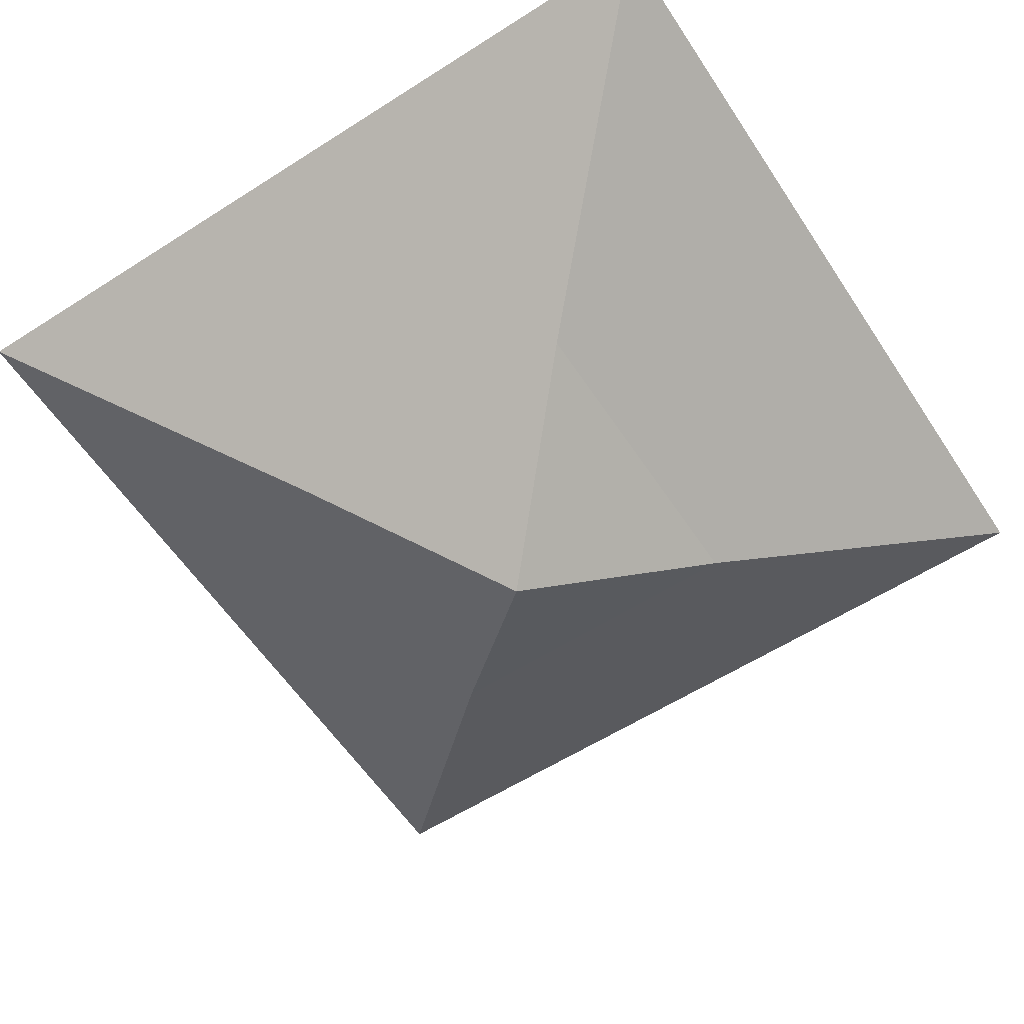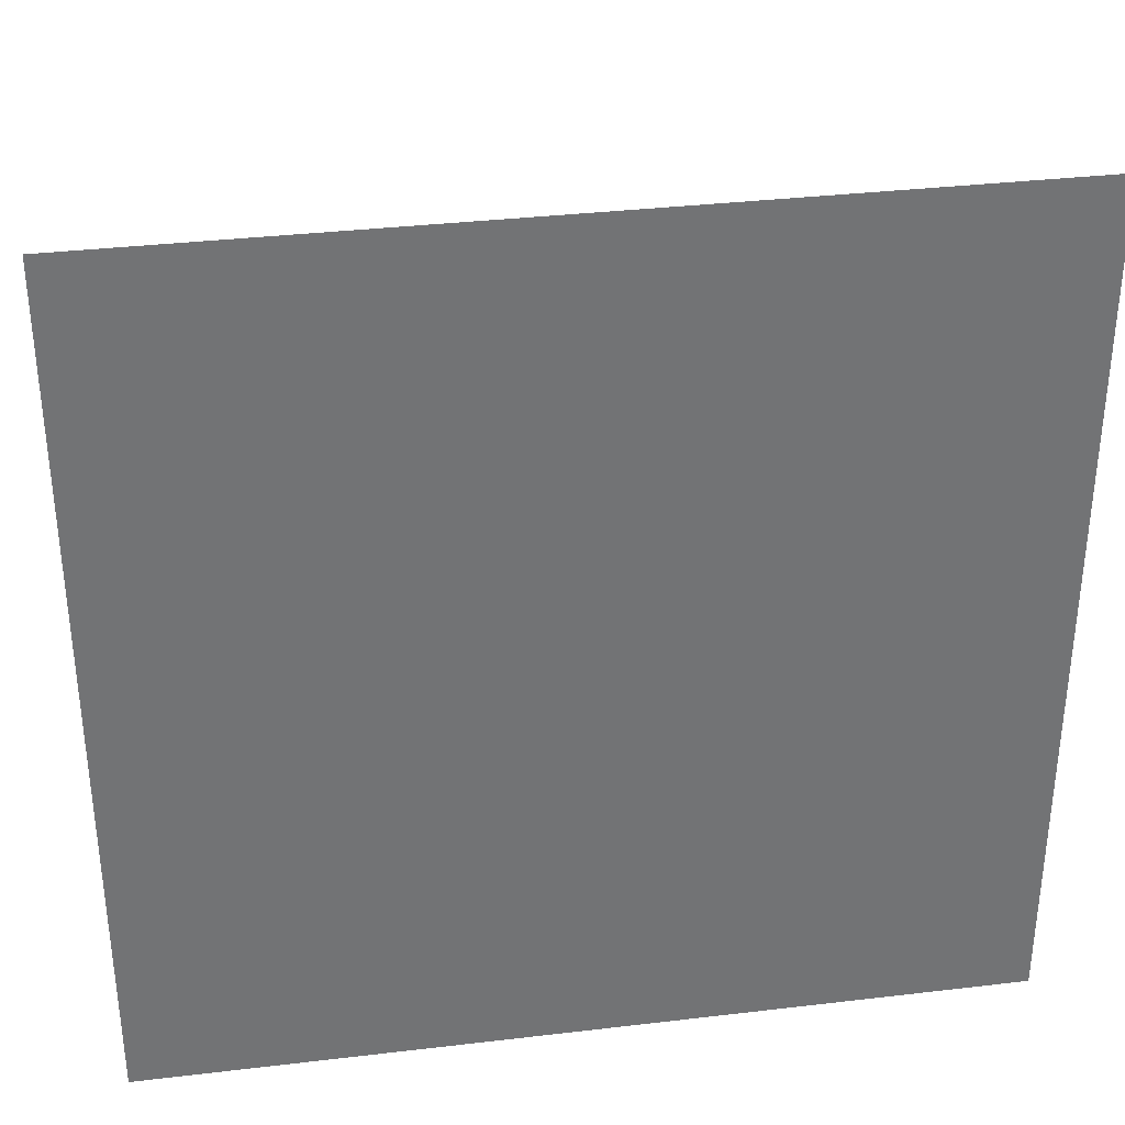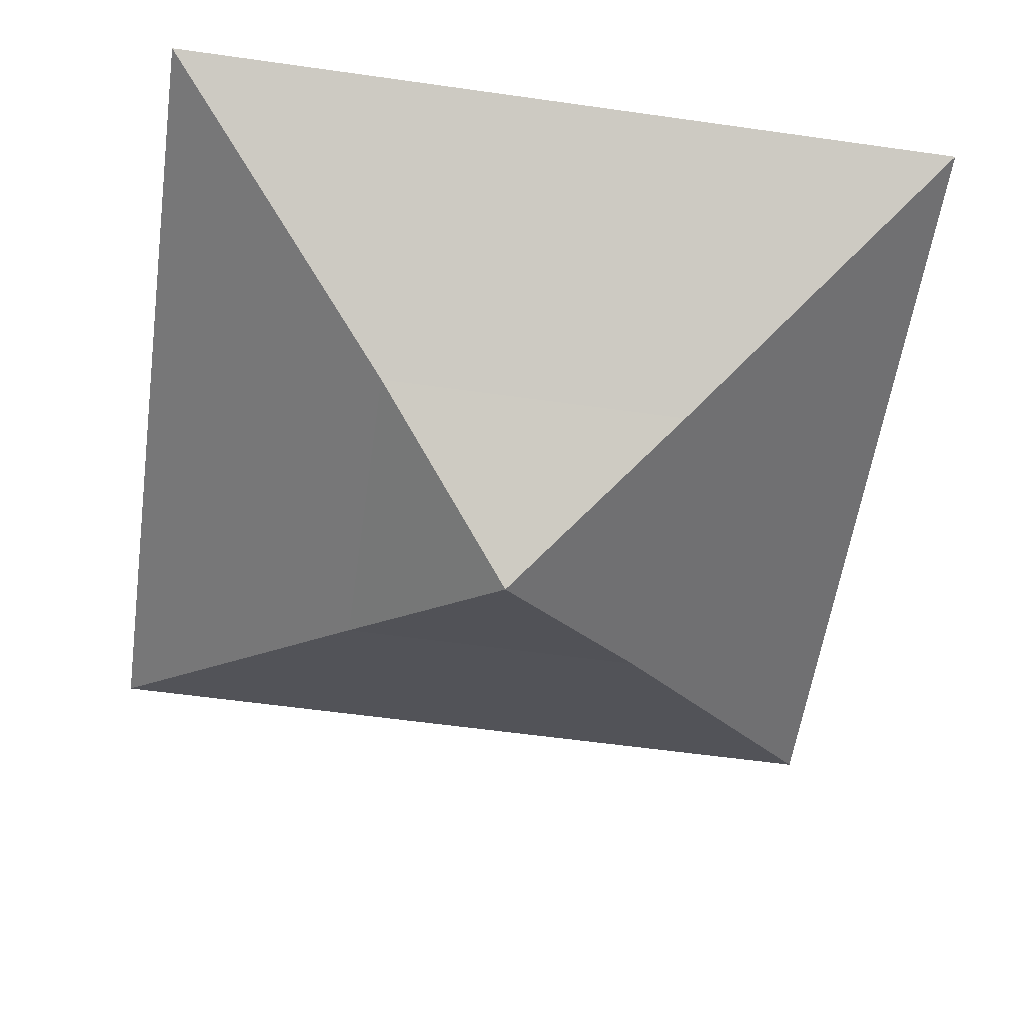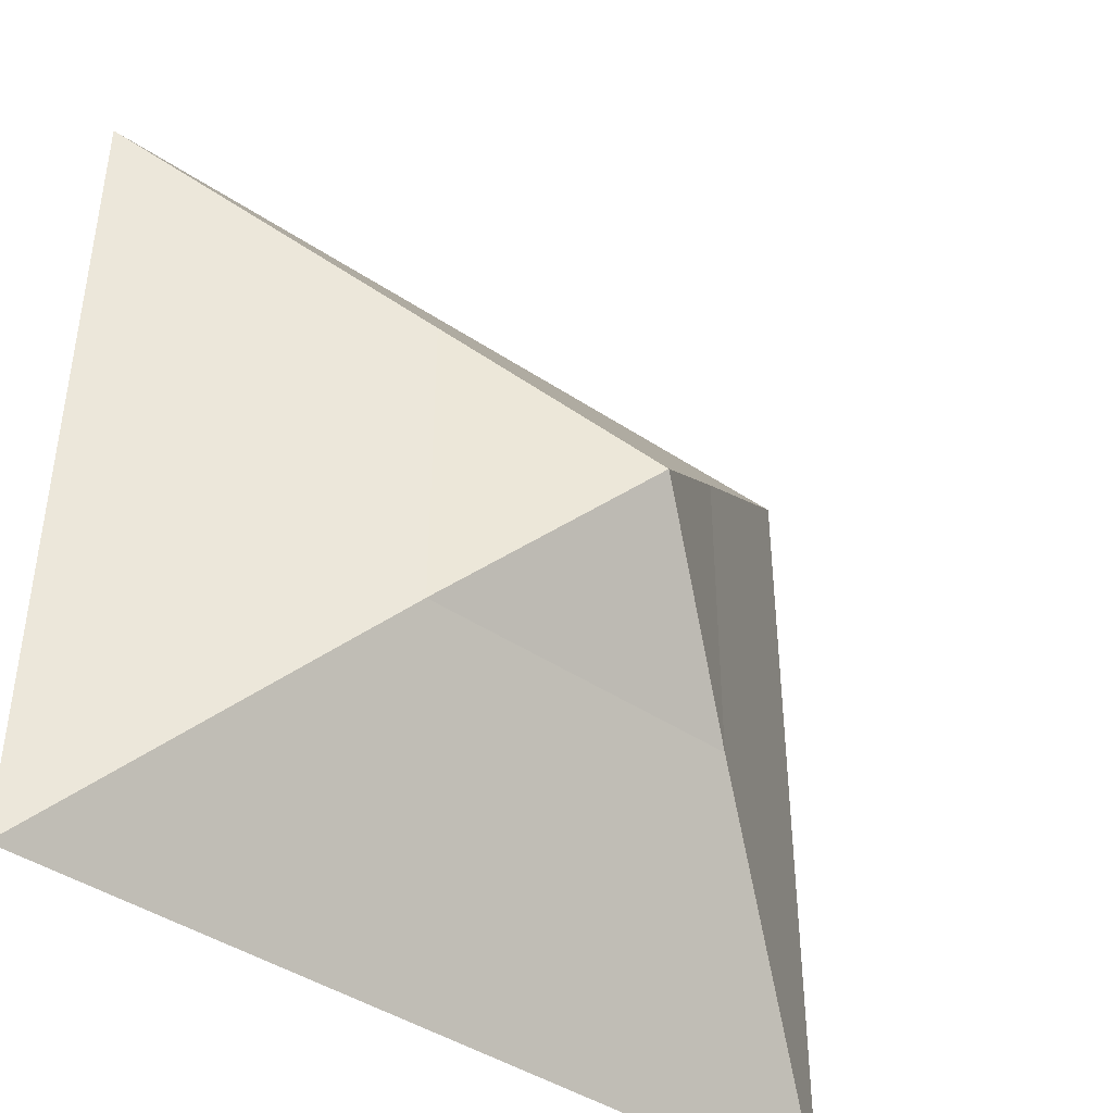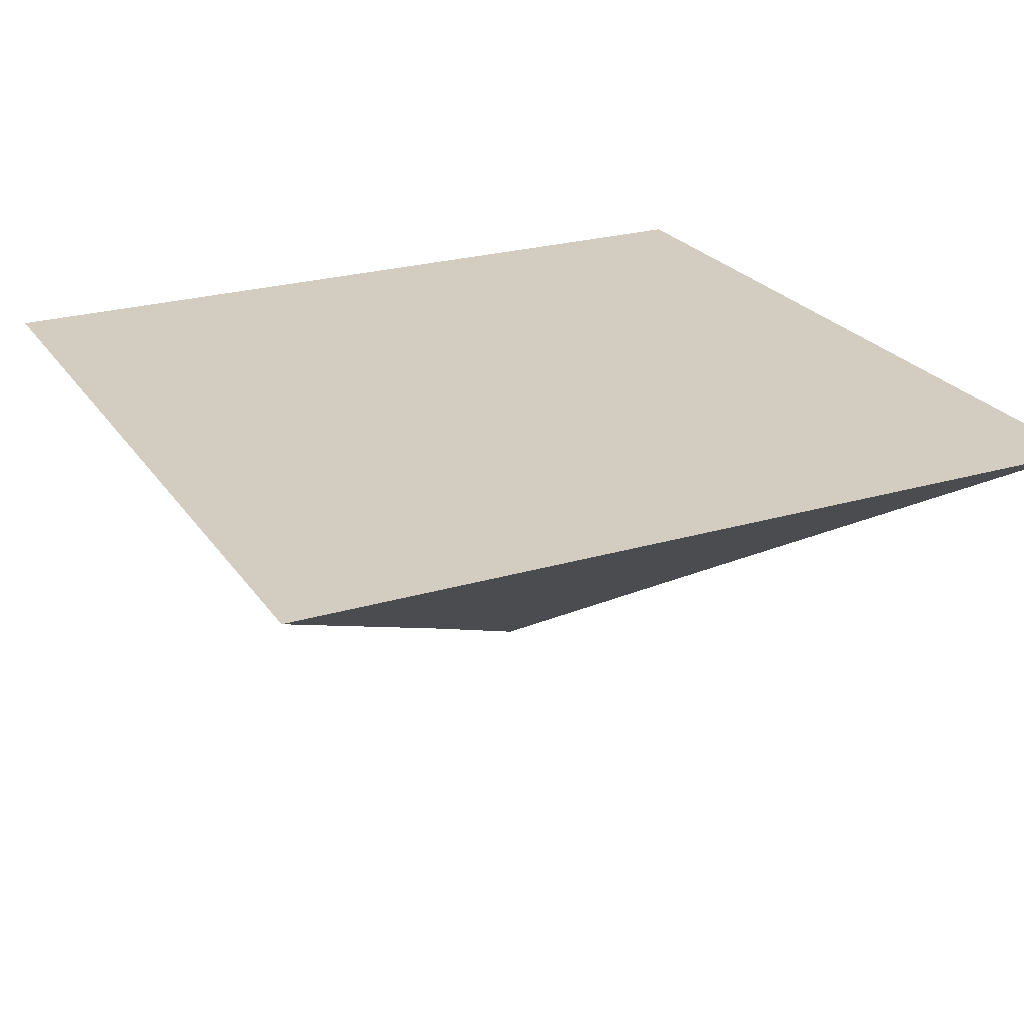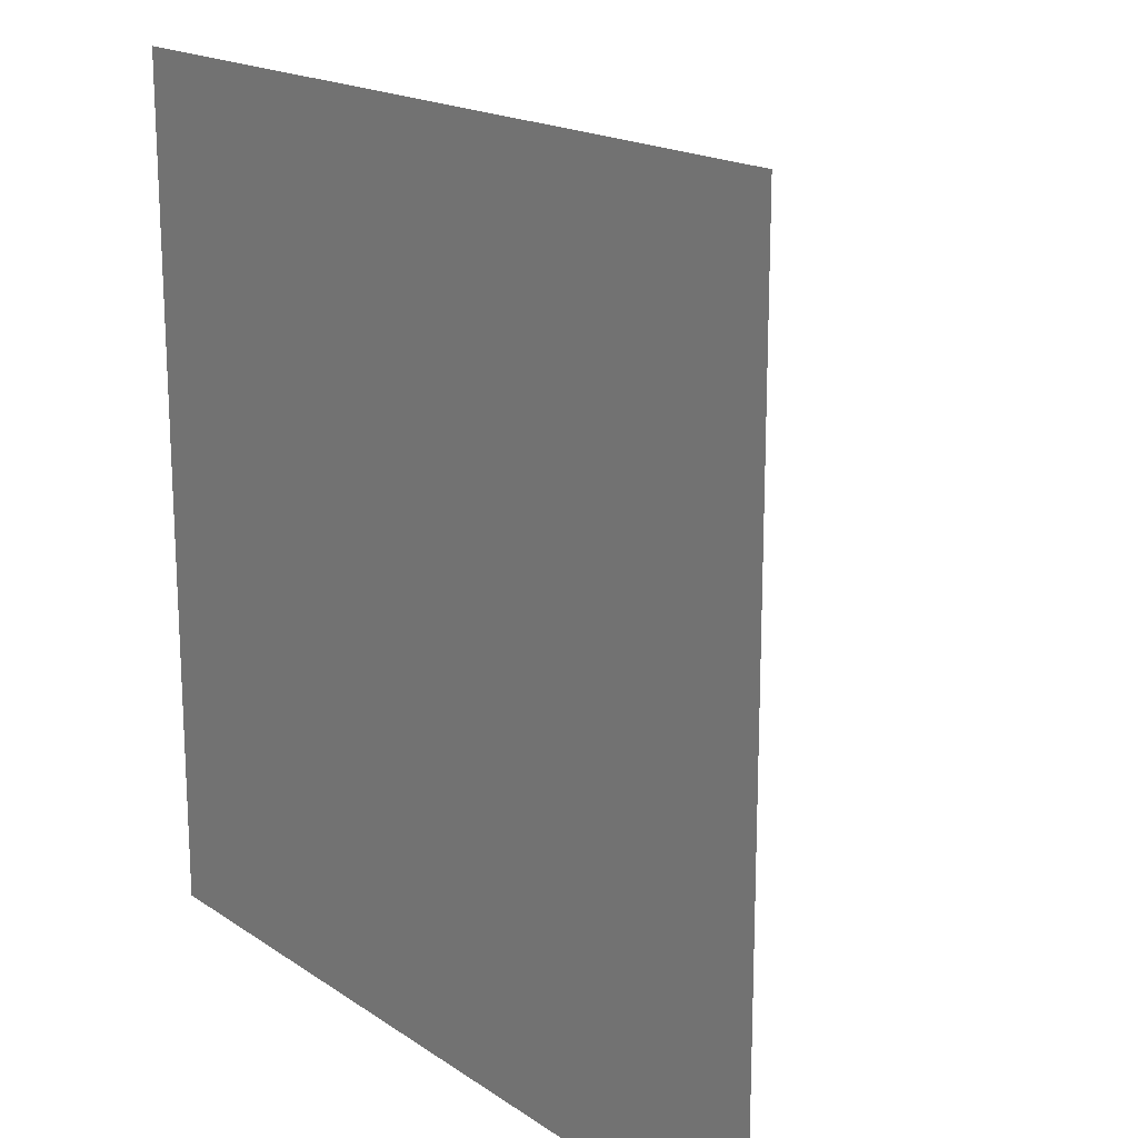
<metadata>
{"format":"obj","ext":"obj","renderer":"f3d","projection":"perspective","resolution":1024,"background":"white","views":[{"elev":-58.9,"azim":33.3,"up":"+Y"},{"elev":34.6,"azim":171.0,"up":"+Z"},{"elev":-58.0,"azim":-98.3,"up":"+Y"},{"elev":-42.6,"azim":-38.7,"up":"+Z"},{"elev":24.4,"azim":-26.1,"up":"+Y"},{"elev":17.9,"azim":-127.7,"up":"+Z"}]}
</metadata>
<code>
o 平面
v -1 0.7306 -0.9754
v 1 0.7306 -0.9754
v -1 0.7306 1.025
v 1 0.7306 1.025
v -0.3845 0.2922 -0.3599
v 0.3845 0.2922 -0.3599
v -0.3845 0.2922 0.409
v 0.3845 0.2922 0.409
v 0.002807 0.006639 0.008399
f 1 3 4 2
f 2 4 8 6
f 3 1 5 7
f 4 3 7 8
f 1 2 6 5
f 6 8 9
f 8 7 9
f 5 6 9
f 9 7 5

</code>
